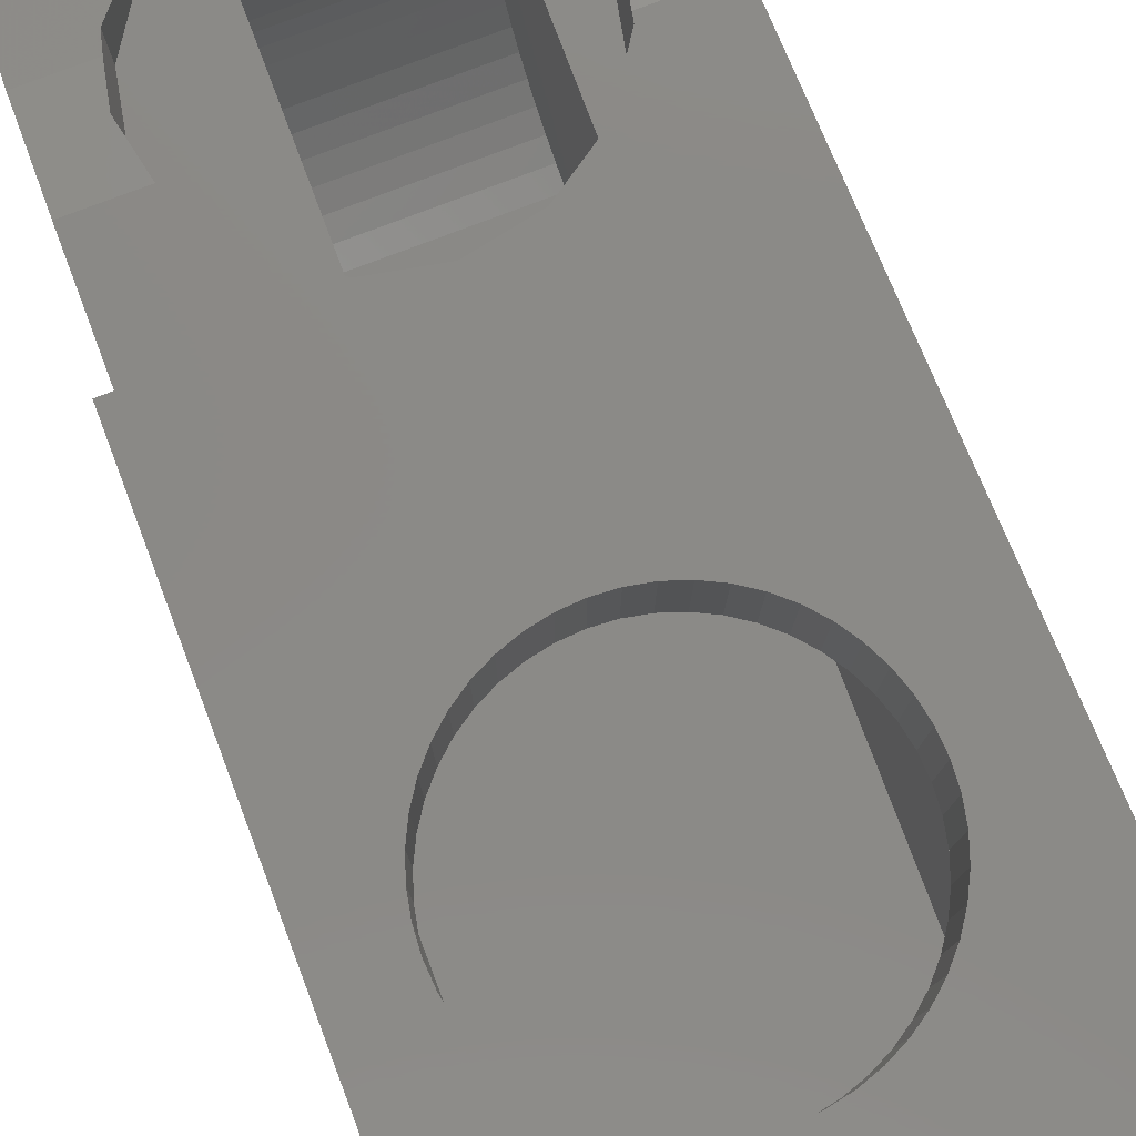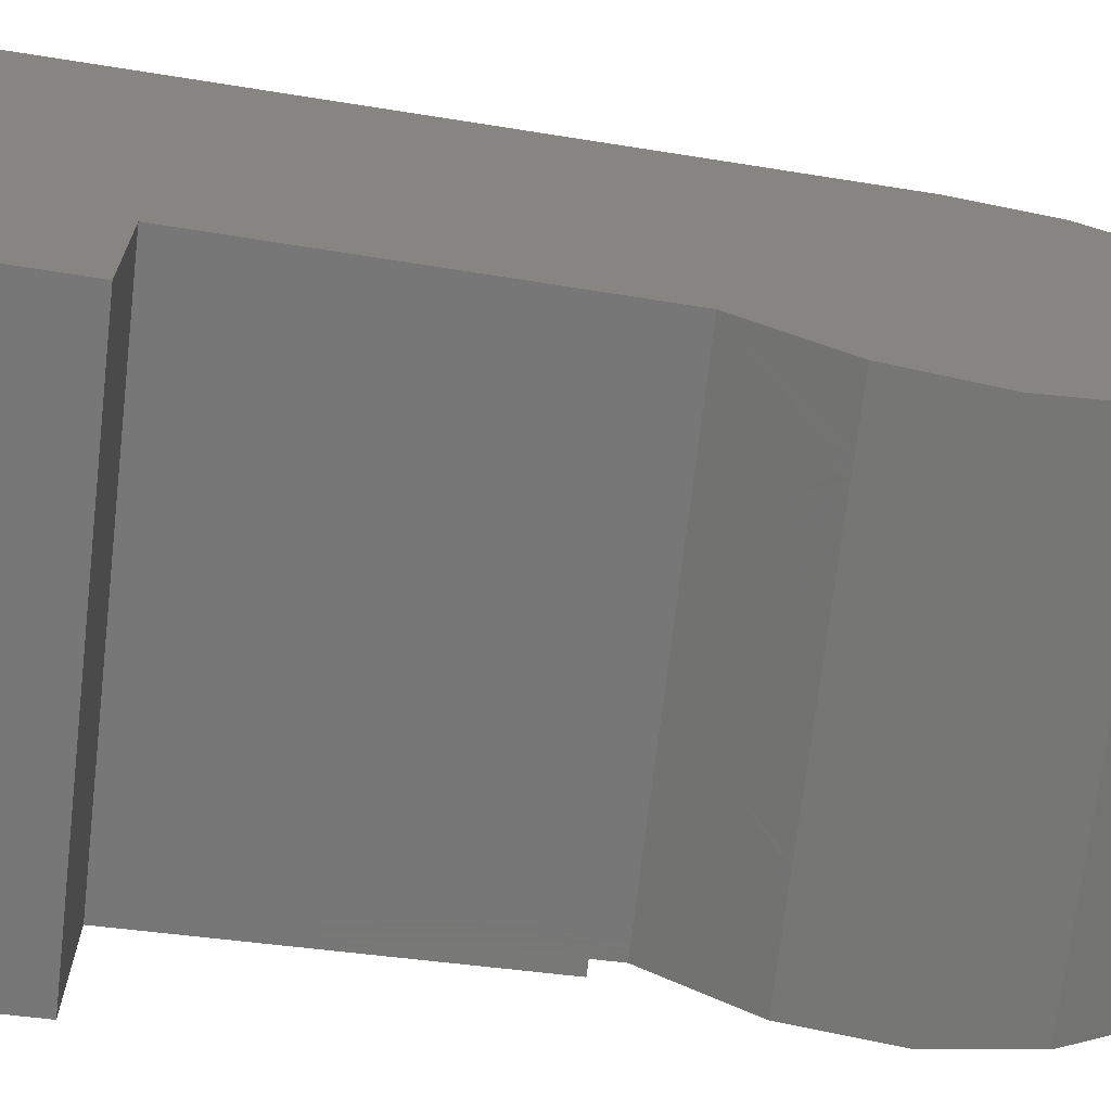
<metadata>
{"format":"stl","ext":"stl","renderer":"f3d","projection":"perspective","resolution":1024,"background":"white","views":[{"elev":79.4,"azim":159.3,"up":"+Z"},{"elev":-70.2,"azim":-96.6,"up":"+Z"}]}
</metadata>
<code>
# stl→obj: 408 verts, 742 faces
v -1.621 7.513 2
v -1.6 7.2 2
v -1.6 7.2 3.6
v -1.621 7.513 3.6
v -1.682 7.821 2
v -1.682 7.821 3.6
v -1.783 8.118 2
v -1.783 8.118 3.6
v -1.922 8.4 2
v -1.922 8.4 3.6
v -2.096 8.661 2
v -2.096 8.661 3.6
v -2.303 8.897 2
v -2.303 8.897 3.6
v -2.539 9.104 2
v -2.539 9.104 3.6
v -2.8 9.278 2
v -2.8 9.278 3.6
v -3.082 9.417 2
v -3.082 9.417 3.6
v -3.379 9.518 2
v -3.379 9.518 3.6
v -3.687 9.579 2
v -3.687 9.579 3.6
v -4 9.6 2
v -4 9.6 3.6
v -4.313 9.579 2
v -4.313 9.579 3.6
v -4.621 9.518 2
v -4.621 9.518 3.6
v -4.918 9.417 2
v -4.918 9.417 3.6
v -5.2 9.278 2
v -5.2 9.278 3.6
v -5.461 9.104 2
v -5.461 9.104 3.6
v -5.697 8.897 2
v -5.697 8.897 3.6
v -5.904 8.661 2
v -5.904 8.661 3.6
v -6.078 8.4 2
v -6.078 8.4 3.6
v -6.217 8.118 2
v -6.217 8.118 3.6
v -6.318 7.821 2
v -6.318 7.821 3.6
v -6.379 7.513 2
v -6.379 7.513 3.6
v -6.4 7.2 2
v -6.4 7.2 3.6
v -6.379 6.887 2
v -6.379 6.887 3.6
v -6.318 6.579 2
v -6.318 6.579 3.6
v -6.217 6.282 2
v -6.217 6.282 3.6
v -6.078 6 2
v -6.078 6 3.6
v -5.904 5.739 2
v -5.904 5.739 3.6
v -5.697 5.503 2
v -5.697 5.503 3.6
v -5.461 5.296 2
v -5.461 5.296 3.6
v -5.2 5.122 2
v -5.2 5.122 3.6
v -4.918 4.983 2
v -4.918 4.983 3.6
v -4.621 4.882 2
v -4.621 4.882 3.6
v -4.313 4.821 2
v -4.313 4.821 3.6
v -4 4.8 2
v -4 4.8 3.6
v -3.687 4.821 2
v -3.687 4.821 3.6
v -3.379 4.882 2
v -3.379 4.882 3.6
v -3.082 4.983 2
v -3.082 4.983 3.6
v -2.8 5.122 2
v -2.8 5.122 3.6
v -2.539 5.296 2
v -2.539 5.296 3.6
v -2.303 5.503 2
v -2.303 5.503 3.6
v -2.096 5.739 2
v -2.096 5.739 3.6
v -1.922 6 2
v -1.922 6 3.6
v -1.783 6.282 2
v -1.783 6.282 3.6
v -1.682 6.579 2
v -1.682 6.579 3.6
v -1.621 6.887 2
v -1.621 6.887 3.6
v -1.6 9.6 2
v -6.4 9.6 2
v -6.4 4.8 2
v -1.6 4.8 2
v -1.6 11.2 2
v -6.4 11.2 2
v -6.4 3.2 2
v -1.6 3.2 2
v -6.4 3.2 -1.2
v -6.4 9.6 -1.2
v -1.6 9.6 -1.2
v -1.6 3.2 -1.2
v -6.4 11.2 -2.8
v -6.4 9.6 -2.8
v -1.6 11.2 -2.8
v -1.6 9.6 -2.8
v -7.8 11.2 3.6
v -7.8 11.2 -4.4
v -0.6 11.2 3.6
v -0.6 11.2 -4.4
v -0.6 8 -4.4
v -0.6 8 -2.4
v -0.6 3.08 -2.4
v -0.6 3.68 -1.52
v -0.6 4 0
v -0.6 3.68 1.52
v -0.6 2.8 2.8
v -0.6 1.64 3.6
v -0.8 3.08 -2.4
v -0.8 3.68 -1.52
v -0.8 4 0
v -0.8 3.68 1.52
v -0.8 2.8 2.8
v -0.8 1.64 3.6
v -3.088 1.19 0.1566
v -3.088 1.2 0
v -0.8 1.2 0
v -0.8 1.19 0.1566
v -3.088 1.159 0.3106
v -0.8 1.159 0.3106
v -3.088 1.109 0.4592
v -0.8 1.109 0.4592
v -3.088 1.039 0.6
v -0.8 1.039 0.6
v -3.088 0.9521 0.7306
v -0.8 0.9521 0.7306
v -3.088 0.8485 0.8485
v -0.8 0.8485 0.8485
v -3.088 0.7306 0.9521
v -0.8 0.7306 0.9521
v -3.088 0.6 1.039
v -0.8 0.6 1.039
v -3.088 0.4592 1.109
v -0.8 0.4592 1.109
v -3.088 0.3106 1.159
v -0.8 0.3106 1.159
v -3.088 0.1566 1.19
v -0.8 0.1566 1.19
v -3.088 0 1.2
v -0.8 0 1.2
v -3.088 -0.1566 1.19
v -0.8 -0.1566 1.19
v -3.088 -0.3106 1.159
v -0.8 -0.3106 1.159
v -3.088 -0.4592 1.109
v -0.8 -0.4592 1.109
v -3.088 -0.6 1.039
v -0.8 -0.6 1.039
v -3.088 -0.7306 0.9521
v -0.8 -0.7306 0.9521
v -3.088 -0.8485 0.8485
v -0.8 -0.8485 0.8485
v -3.088 -0.9521 0.7306
v -0.8 -0.9521 0.7306
v -3.088 -1.039 0.6
v -0.8 -1.039 0.6
v -3.088 -1.109 0.4592
v -0.8 -1.109 0.4592
v -3.088 -1.159 0.3106
v -0.8 -1.159 0.3106
v -3.088 -1.19 0.1566
v -0.8 -1.19 0.1566
v -3.088 -1.2 0
v -0.8 -1.2 0
v -3.088 -1.19 -0.1566
v -0.8 -1.19 -0.1566
v -3.088 -1.159 -0.3106
v -0.8 -1.159 -0.3106
v -3.088 -1.109 -0.4592
v -0.8 -1.109 -0.4592
v -3.088 -1.039 -0.6
v -0.8 -1.039 -0.6
v -3.088 -0.9521 -0.7306
v -0.8 -0.9521 -0.7306
v -3.088 -0.8485 -0.8485
v -0.8 -0.8485 -0.8485
v -3.088 -0.7306 -0.9521
v -0.8 -0.7306 -0.9521
v -3.088 -0.6 -1.039
v -0.8 -0.6 -1.039
v -3.088 -0.4592 -1.109
v -0.8 -0.4592 -1.109
v -3.088 -0.3106 -1.159
v -0.8 -0.3106 -1.159
v -3.088 -0.1566 -1.19
v -0.8 -0.1566 -1.19
v -3.088 0 -1.2
v -0.8 0 -1.2
v -3.088 0.1566 -1.19
v -0.8 0.1566 -1.19
v -3.088 0.3106 -1.159
v -0.8 0.3106 -1.159
v -3.088 0.4592 -1.109
v -0.8 0.4592 -1.109
v -3.088 0.6 -1.039
v -0.8 0.6 -1.039
v -3.088 0.7306 -0.9521
v -0.8 0.7306 -0.9521
v -3.088 0.8485 -0.8485
v -0.8 0.8485 -0.8485
v -3.088 0.9521 -0.7306
v -0.8 0.9521 -0.7306
v -3.088 1.039 -0.6
v -0.8 1.039 -0.6
v -3.088 1.109 -0.4592
v -0.8 1.109 -0.4592
v -3.088 1.159 -0.3106
v -0.8 1.159 -0.3106
v -3.088 1.19 -0.1566
v -0.8 1.19 -0.1566
v -0.8 0 3.6
v -0.8 -1.368 3.312
v -0.8 -2.52 2.52
v -0.8 -3.312 1.368
v -0.8 -3.6 0
v -0.8 -3.312 -1.368
v -0.8 -2.52 -2.52
v -0.8 -1.368 -3.312
v -0.8 0 -3.6
v -0.8 1.368 -3.312
v -0.8 2.696 -2.4
v -5.736 0 0
v -5.736 -2.4 0
v -5.736 -2.379 -0.3132
v -5.736 -2.318 -0.6211
v -5.736 -2.217 -0.9185
v -5.736 -2.078 -1.2
v -5.736 -1.904 -1.461
v -5.736 -1.697 -1.697
v -5.736 -1.461 -1.904
v -5.736 -1.2 -2.078
v -5.736 -0.9185 -2.217
v -5.736 -0.6211 -2.318
v -5.736 -0.3132 -2.379
v -5.736 0 -2.4
v -3.088 -2.4 0
v -3.088 -2.379 -0.3132
v -3.088 -2.318 -0.6211
v -3.088 -2.217 -0.9185
v -3.088 -2.078 -1.2
v -3.088 -1.904 -1.461
v -3.088 -1.697 -1.697
v -3.088 -1.461 -1.904
v -3.088 -1.2 -2.078
v -3.088 -0.9185 -2.217
v -3.088 -0.6211 -2.318
v -3.088 -0.3132 -2.379
v -3.088 0 -2.4
v -3.088 -2.4 2
v -5.736 -2.4 2
v -3.088 0.92 -2.216
v -5.736 0.84 -2.232
v -5.696 0.896 -2.22
v -4.92 1.416 -1.884
v -3.088 1.42 -1.884
v -4 1.6 -1.76
v -5.736 0.84 2
v -3.088 1.2 -1.2
v -3.088 1.2 1.2
v -3.088 -1.2 1.2
v -3.088 1.42 2
v -6.217 0.1185 2
v -6.4 -0.8 2
v -6.217 -1.718 2
v -5.697 -2.497 2
v -4.918 -3.017 2
v -5.128 -2.877 2
v -4 -3.2 2
v -3.082 -3.017 2
v -2.872 -2.877 2
v -1.783 -1.718 2
v -1.6 -0.8 2
v -1.783 0.1185 2
v -2.303 0.897 2
v -4.918 1.417 3.6
v -4 1.6 3.6
v -5.697 0.897 3.6
v -6.217 0.1185 3.6
v -6.241 0 3.6
v -6.4 -0.8 3.432
v -6.287 -1.368 3.312
v -6.217 -1.718 3.071
v -5.697 -2.497 2.536
v -5.663 -2.52 2.52
v -4.918 -3.017 1.797
v -4 -3.2 1.531
v -3.082 -3.017 1.797
v -2.337 -2.52 2.52
v -2.303 -2.497 2
v -2.303 -2.497 2.536
v -1.783 -1.718 3.071
v -1.713 -1.368 3.312
v -1.6 -0.8 3.432
v -1.759 0 3.6
v -1.783 0.1185 3.6
v -2.303 0.897 3.6
v -3.082 1.417 3.6
v -7.212 -3.312 1.368
v -7.244 -2.52 2.52
v -7.2 -3.6 0
v -7.212 -3.312 -1.368
v -7.244 -2.52 -2.52
v -7.344 0 3.6
v -7.292 -1.368 3.312
v -1.6 9.6 3.6
v -6.4 9.6 3.6
v -6.4 4.8 3.6
v -1.6 4.8 3.6
v -7.672 8 -2.4
v -7.672 8 -4.4
v -7.456 2.696 -2.4
v -7.344 0 0
v -7.292 -1.368 -3.312
v -7.344 0 -3.6
v -7.4 1.368 -3.312
v -2.76 2.12 -2.796
v -2.24 1.6 -3.153
v -2.24 1.36 -3.314
v -0.8 1.36 -3.314
v -6 2.12 -2.796
v -2.88 1.88 -2.96
v -2.48 1.36 -3.314
v -2.48 1.48 -3.235
v -3.48 1.36 -3.314
v -3.48 1.88 -2.96
v -6.28 1.36 -3.314
v -5.92 1.88 -2.96
v -6.28 1.48 -3.235
v -5.32 1.36 -3.314
v -5.32 1.88 -2.96
v -3.72 1.36 -3.314
v -3.72 1.88 -2.96
v -5.08 1.36 -3.314
v -5.08 1.88 -2.96
v -6.52 1.36 -3.314
v -7.4 1.36 -3.314
v -6.52 1.6 -3.153
v -2.24 0 -3.6
v -2.48 0 -3.6
v -3.48 0 -3.6
v -3.72 0 -3.6
v -5.08 0 -3.6
v -5.32 0 -3.6
v -6.52 0 -3.6
v -6.28 0 -3.6
v -2.24 -1.36 -3.314
v -2.48 -1.36 -3.314
v -2.24 -2.32 -2.658
v -2.48 -2.12 -2.795
v -6.28 -1.36 -3.314
v -6.52 -1.36 -3.314
v -6.28 -2.12 -2.795
v -6.52 -2.32 -2.658
v -7.24 -2.52 -2.52
v -7.28 -1.36 -3.314
v -0.8 -1.36 -3.314
v -4.52 -1.36 -3.314
v -4.28 -1.28 -3.33
v -4.52 -1.28 -3.33
v -4.28 -1.36 -3.314
v -4.48 -1.2 -3.347
v -4.32 -1.2 -3.347
v -4.48 -1.44 -3.262
v -4.32 -1.44 -3.262
v -4 -1.2 -3.347
v -4 -1.36 -3.314
v -4.16 -0.96 -3.398
v -4.64 -0.96 -3.398
v -4.8 -1.2 -3.347
v -4.8 -1.36 -3.314
v -4.6 -1.6 -3.152
v -4.2 -1.6 -3.152
v -5.6 -1.08 -3.373
v -6.28 -1.2 -3.347
v -2.48 -1.2 -3.347
v -3.2 -1.08 -3.373
v -5.2 -1 -3.39
v -3.6 -1 -3.39
v -4 -0.8 -3.432
v -4.8 -0.8 -3.432
v -4.4 -0.72 -3.448
v -2.48 -0.88 -3.415
v -3.2 -0.8 -3.432
v -6.28 -0.88 -3.415
v -5.6 -0.8 -3.432
v -5.32 -0.72 -3.448
v -5.08 -0.64 -3.465
v -3.72 -0.64 -3.465
v -3.48 -0.72 -3.448
v -4 -0.52 -3.49
v -4.4 -0.44 -3.507
v -4.8 -0.52 -3.49
f 1 2 3
f 3 4 1
f 5 1 4
f 4 6 5
f 7 5 6
f 6 8 7
f 9 7 8
f 8 10 9
f 11 9 10
f 10 12 11
f 13 11 12
f 12 14 13
f 15 13 14
f 14 16 15
f 17 15 16
f 16 18 17
f 19 17 18
f 18 20 19
f 21 19 20
f 20 22 21
f 23 21 22
f 22 24 23
f 25 23 24
f 24 26 25
f 27 25 26
f 26 28 27
f 29 27 28
f 28 30 29
f 31 29 30
f 30 32 31
f 33 31 32
f 32 34 33
f 35 33 34
f 34 36 35
f 37 35 36
f 36 38 37
f 39 37 38
f 38 40 39
f 41 39 40
f 40 42 41
f 43 41 42
f 42 44 43
f 45 43 44
f 44 46 45
f 47 45 46
f 46 48 47
f 49 47 48
f 48 50 49
f 51 49 50
f 50 52 51
f 53 51 52
f 52 54 53
f 55 53 54
f 54 56 55
f 57 55 56
f 56 58 57
f 59 57 58
f 58 60 59
f 61 59 60
f 60 62 61
f 63 61 62
f 62 64 63
f 65 63 64
f 64 66 65
f 67 65 66
f 66 68 67
f 69 67 68
f 68 70 69
f 71 69 70
f 70 72 71
f 73 71 72
f 72 74 73
f 75 73 74
f 74 76 75
f 77 75 76
f 76 78 77
f 79 77 78
f 78 80 79
f 81 79 80
f 80 82 81
f 83 81 82
f 82 84 83
f 85 83 84
f 84 86 85
f 87 85 86
f 86 88 87
f 89 87 88
f 88 90 89
f 91 89 90
f 90 92 91
f 93 91 92
f 92 94 93
f 95 93 94
f 94 96 95
f 2 95 96
f 96 3 2
f 1 97 2
f 5 97 1
f 7 97 5
f 9 97 7
f 11 97 9
f 13 97 11
f 15 97 13
f 17 97 15
f 19 97 17
f 21 97 19
f 23 97 21
f 25 97 23
f 27 98 25
f 29 98 27
f 31 98 29
f 33 98 31
f 35 98 33
f 37 98 35
f 39 98 37
f 41 98 39
f 43 98 41
f 45 98 43
f 47 98 45
f 49 98 47
f 51 99 49
f 53 99 51
f 55 99 53
f 57 99 55
f 59 99 57
f 61 99 59
f 63 99 61
f 65 99 63
f 67 99 65
f 69 99 67
f 71 99 69
f 73 99 71
f 75 100 73
f 77 100 75
f 79 100 77
f 81 100 79
f 83 100 81
f 85 100 83
f 87 100 85
f 89 100 87
f 91 100 89
f 93 100 91
f 95 100 93
f 2 100 95
f 101 98 102
f 98 101 25
f 101 97 25
f 73 103 99
f 103 73 104
f 100 104 73
f 105 106 107
f 107 108 105
f 108 107 97
f 97 104 108
f 106 105 103
f 103 98 106
f 105 108 104
f 104 103 105
f 106 102 98
f 102 106 109
f 109 106 110
f 111 97 101
f 97 111 107
f 107 111 112
f 110 109 111
f 111 112 110
f 110 112 107
f 107 106 110
f 109 113 102
f 113 109 114
f 102 115 101
f 115 102 113
f 101 116 111
f 116 101 115
f 111 114 109
f 114 111 116
f 117 115 118
f 115 117 116
f 119 118 120
f 120 115 121
f 115 120 118
f 121 115 122
f 122 115 123
f 123 115 124
f 125 120 126
f 120 125 119
f 126 121 127
f 121 126 120
f 127 122 128
f 122 127 121
f 128 123 129
f 123 128 122
f 129 124 130
f 124 129 123
f 131 132 133
f 133 134 131
f 135 131 134
f 134 136 135
f 137 135 136
f 136 138 137
f 139 137 138
f 138 140 139
f 141 139 140
f 140 142 141
f 143 141 142
f 142 144 143
f 145 143 144
f 144 146 145
f 147 145 146
f 146 148 147
f 149 147 148
f 148 150 149
f 151 149 150
f 150 152 151
f 153 151 152
f 152 154 153
f 155 153 154
f 154 156 155
f 157 155 156
f 156 158 157
f 159 157 158
f 158 160 159
f 161 159 160
f 160 162 161
f 163 161 162
f 162 164 163
f 165 163 164
f 164 166 165
f 167 165 166
f 166 168 167
f 169 167 168
f 168 170 169
f 171 169 170
f 170 172 171
f 173 171 172
f 172 174 173
f 175 173 174
f 174 176 175
f 177 175 176
f 176 178 177
f 179 177 178
f 178 180 179
f 181 179 180
f 180 182 181
f 183 181 182
f 182 184 183
f 185 183 184
f 184 186 185
f 187 185 186
f 186 188 187
f 189 187 188
f 188 190 189
f 191 189 190
f 190 192 191
f 193 191 192
f 192 194 193
f 195 193 194
f 194 196 195
f 197 195 196
f 196 198 197
f 199 197 198
f 198 200 199
f 201 199 200
f 200 202 201
f 203 201 202
f 202 204 203
f 205 203 204
f 204 206 205
f 207 205 206
f 206 208 207
f 209 207 208
f 208 210 209
f 211 209 210
f 210 212 211
f 213 211 212
f 212 214 213
f 215 213 214
f 214 216 215
f 217 215 216
f 216 218 217
f 219 217 218
f 218 220 219
f 221 219 220
f 220 222 221
f 223 221 222
f 222 224 223
f 225 223 224
f 224 226 225
f 132 225 226
f 226 133 132
f 227 144 130
f 144 227 150
f 228 150 227
f 150 228 156
f 229 156 228
f 156 229 162
f 230 162 229
f 162 230 168
f 231 168 230
f 168 231 174
f 232 174 231
f 174 232 180
f 233 180 232
f 180 233 186
f 234 186 233
f 186 234 192
f 235 192 234
f 192 235 198
f 236 198 235
f 198 236 204
f 237 204 236
f 204 237 210
f 125 210 237
f 210 125 216
f 126 216 125
f 216 126 222
f 127 222 126
f 222 127 133
f 128 133 127
f 133 128 138
f 129 138 128
f 138 129 144
f 129 130 144
f 238 239 240
f 238 240 241
f 238 241 242
f 238 242 243
f 238 243 244
f 238 244 245
f 238 245 246
f 238 246 247
f 238 247 248
f 238 248 249
f 238 249 250
f 238 250 251
f 240 239 252
f 252 253 240
f 241 240 253
f 253 254 241
f 242 241 254
f 254 255 242
f 243 242 255
f 255 256 243
f 244 243 256
f 256 257 244
f 245 244 257
f 257 258 245
f 246 245 258
f 258 259 246
f 247 246 259
f 259 260 247
f 248 247 260
f 260 261 248
f 249 248 261
f 261 262 249
f 250 249 262
f 262 263 250
f 251 250 263
f 263 264 251
f 239 265 252
f 265 239 266
f 251 267 268
f 267 251 264
f 268 267 269
f 267 270 269
f 271 270 267
f 270 271 272
f 238 266 239
f 266 238 273
f 238 268 273
f 268 238 251
f 252 181 253
f 181 252 179
f 253 183 254
f 183 253 181
f 254 185 255
f 185 254 183
f 255 187 256
f 187 255 185
f 256 189 257
f 189 256 187
f 257 191 258
f 191 257 189
f 258 193 259
f 193 258 191
f 259 195 260
f 195 259 193
f 260 197 261
f 197 260 195
f 261 199 262
f 199 261 197
f 262 201 263
f 201 262 199
f 263 203 264
f 203 263 201
f 209 274 203
f 215 274 209
f 221 274 215
f 132 274 221
f 137 275 132
f 143 275 137
f 149 275 143
f 155 275 149
f 161 276 155
f 167 276 161
f 173 276 167
f 179 276 173
f 252 276 179
f 276 252 265
f 275 265 277
f 265 275 155
f 274 277 271
f 277 274 132
f 264 274 267
f 274 264 203
f 271 267 274
f 278 266 273
f 266 278 279
f 280 266 279
f 266 280 281
f 282 266 283
f 266 282 284
f 284 265 266
f 265 284 285
f 286 265 285
f 265 286 287
f 288 265 287
f 265 288 289
f 290 265 289
f 265 290 277
f 291 272 292
f 272 291 270
f 293 270 291
f 270 293 269
f 293 268 269
f 268 293 273
f 273 294 278
f 294 273 293
f 295 278 294
f 296 278 295
f 278 296 279
f 297 279 296
f 279 297 280
f 298 280 297
f 299 280 298
f 280 299 281
f 300 281 299
f 281 300 283
f 301 282 283
f 282 302 284
f 302 282 301
f 284 303 285
f 303 284 302
f 286 285 303
f 304 305 286
f 305 304 306
f 307 305 306
f 305 307 287
f 308 287 307
f 287 308 288
f 309 288 308
f 309 289 288
f 289 309 310
f 311 289 310
f 311 290 289
f 290 311 312
f 312 277 290
f 277 312 313
f 313 292 277
f 277 272 271
f 272 277 292
f 302 314 230
f 314 302 301
f 230 303 302
f 230 286 303
f 314 301 283
f 315 283 300
f 283 315 314
f 286 229 304
f 229 286 230
f 230 316 231
f 316 230 314
f 231 317 232
f 317 231 316
f 232 318 233
f 318 232 317
f 319 296 295
f 296 319 320
f 297 296 320
f 298 297 320
f 320 299 298
f 299 320 315
f 300 299 315
f 228 310 309
f 310 228 227
f 308 228 309
f 307 228 308
f 229 307 306
f 307 229 228
f 304 229 306
f 4 321 3
f 6 321 4
f 8 321 6
f 10 321 8
f 12 321 10
f 14 321 12
f 16 321 14
f 18 321 16
f 20 321 18
f 22 321 20
f 24 321 22
f 26 321 24
f 28 322 26
f 30 322 28
f 32 322 30
f 34 322 32
f 36 322 34
f 38 322 36
f 40 322 38
f 42 322 40
f 44 322 42
f 46 322 44
f 48 322 46
f 50 322 48
f 52 323 50
f 54 323 52
f 56 323 54
f 58 323 56
f 60 323 58
f 62 323 60
f 64 323 62
f 66 323 64
f 68 323 66
f 70 323 68
f 72 323 70
f 74 323 72
f 76 324 74
f 78 324 76
f 80 324 78
f 82 324 80
f 84 324 82
f 86 324 84
f 88 324 86
f 90 324 88
f 92 324 90
f 94 324 92
f 96 324 94
f 3 324 96
f 130 292 313
f 292 130 74
f 227 313 312
f 313 227 130
f 311 227 312
f 310 227 311
f 319 295 294
f 319 294 293
f 323 293 291
f 293 323 319
f 292 323 291
f 323 292 74
f 26 113 322
f 113 26 115
f 26 321 115
f 115 321 3
f 124 3 324
f 3 124 115
f 130 324 74
f 324 130 124
f 50 319 323
f 319 50 113
f 50 322 113
f 283 266 281
f 305 287 286
f 265 155 276
f 277 132 275
f 114 325 113
f 325 114 326
f 325 319 113
f 319 325 327
f 319 327 328
f 328 320 319
f 320 328 315
f 328 314 315
f 314 328 316
f 328 317 316
f 317 328 318
f 328 329 318
f 329 328 330
f 328 331 330
f 331 328 327
f 326 118 117
f 118 326 325
f 114 117 116
f 117 114 326
f 125 118 325
f 118 125 119
f 125 327 237
f 327 125 325
f 237 332 333
f 237 334 335
f 334 237 333
f 327 332 237
f 332 327 336
f 337 338 339
f 338 337 340
f 340 337 341
f 342 343 344
f 343 342 345
f 343 345 346
f 341 347 340
f 347 341 348
f 349 346 345
f 346 349 350
f 348 349 347
f 349 348 350
f 351 327 352
f 327 351 353
f 336 327 353
f 353 342 344
f 342 353 351
f 353 343 336
f 343 353 344
f 332 343 337
f 343 332 336
f 338 354 334
f 354 338 355
f 338 333 339
f 333 338 334
f 333 337 339
f 337 333 332
f 347 356 340
f 356 347 357
f 358 345 359
f 345 358 349
f 360 342 351
f 342 360 361
f 355 362 354
f 362 355 363
f 363 364 362
f 364 363 365
f 366 360 367
f 360 366 361
f 368 367 369
f 367 368 366
f 369 365 368
f 365 369 364
f 369 233 364
f 233 369 370
f 371 369 367
f 369 371 370
f 364 372 362
f 372 364 233
f 372 354 362
f 354 372 235
f 235 334 354
f 334 235 335
f 330 351 352
f 351 330 360
f 371 360 330
f 360 371 367
f 361 345 342
f 345 361 359
f 358 347 349
f 347 358 357
f 356 338 340
f 338 356 355
f 373 374 375
f 374 373 376
f 377 374 378
f 374 377 375
f 376 379 380
f 379 376 373
f 381 376 382
f 376 381 374
f 383 374 381
f 374 383 378
f 384 378 383
f 378 384 377
f 385 377 384
f 377 385 375
f 375 386 373
f 386 375 385
f 387 373 386
f 373 387 379
f 388 379 387
f 379 388 380
f 382 380 388
f 380 382 376
f 368 388 387
f 388 368 365
f 365 382 388
f 382 365 363
f 386 368 387
f 368 386 366
f 366 389 390
f 389 366 386
f 391 382 363
f 382 391 392
f 385 389 386
f 389 385 393
f 382 394 381
f 394 382 392
f 394 383 381
f 383 394 395
f 393 384 396
f 384 393 385
f 395 384 383
f 384 395 396
f 396 395 397
f 392 398 399
f 398 392 391
f 400 389 401
f 389 400 390
f 358 402 403
f 402 358 359
f 404 356 357
f 356 404 405
f 397 406 407
f 406 397 395
f 408 397 407
f 397 408 396
f 401 393 402
f 393 401 389
f 394 399 405
f 399 394 392
f 402 396 403
f 396 402 393
f 395 405 404
f 405 395 394
f 406 395 404
f 403 396 408
f 399 356 405
f 356 399 355
f 361 402 359
f 402 361 401
f 403 408 358
f 357 406 404
f 357 407 406
f 358 407 357
f 358 408 407
f 400 401 361
f 355 399 398

</code>
